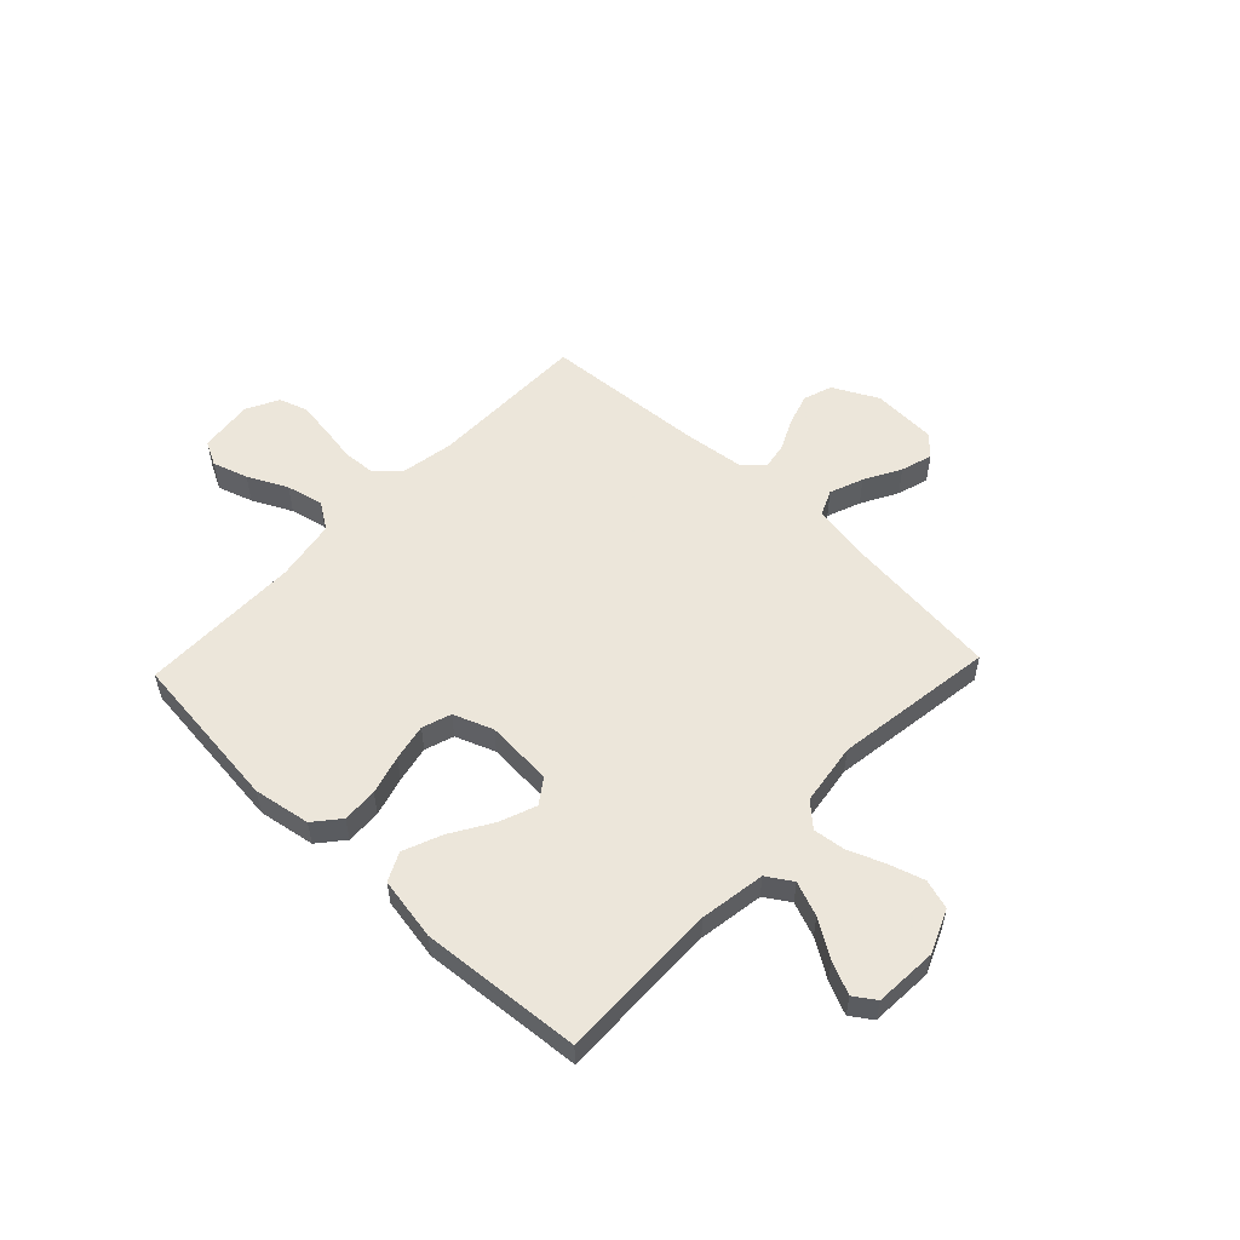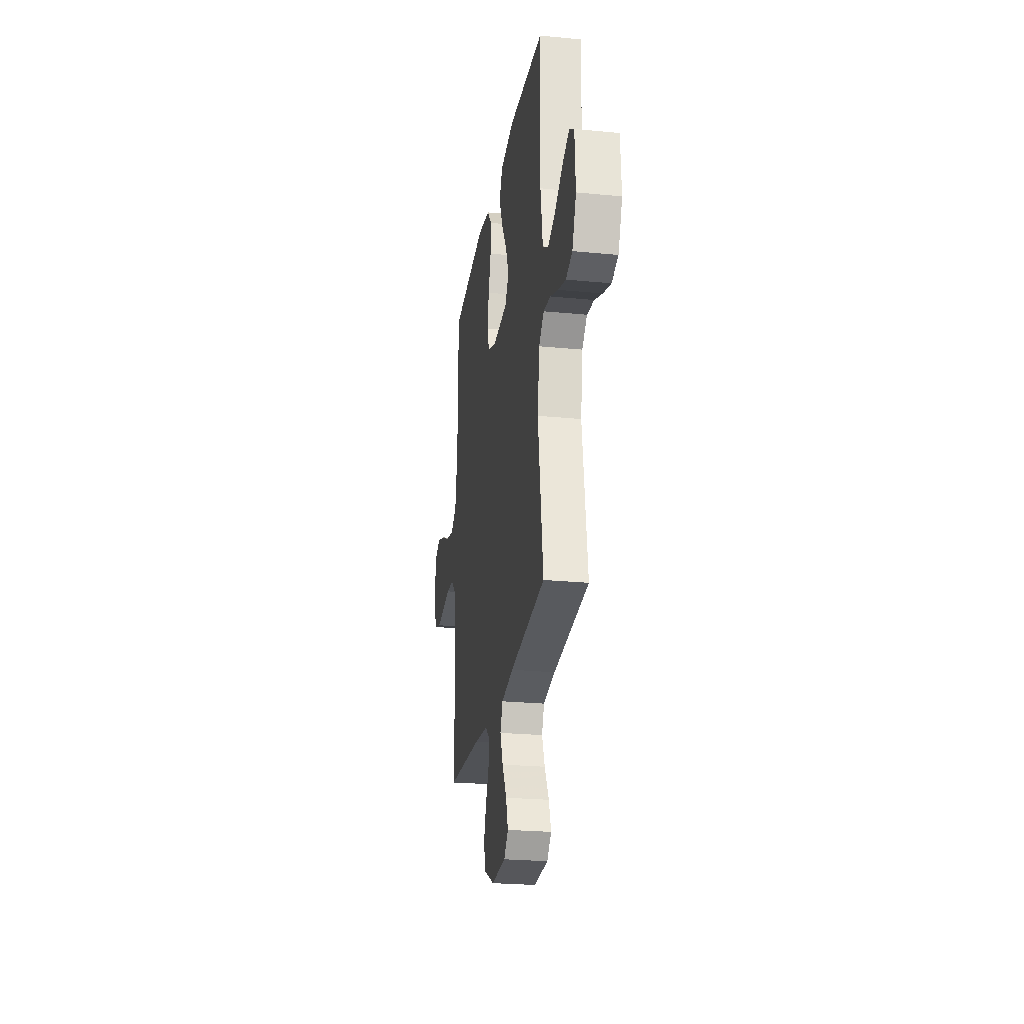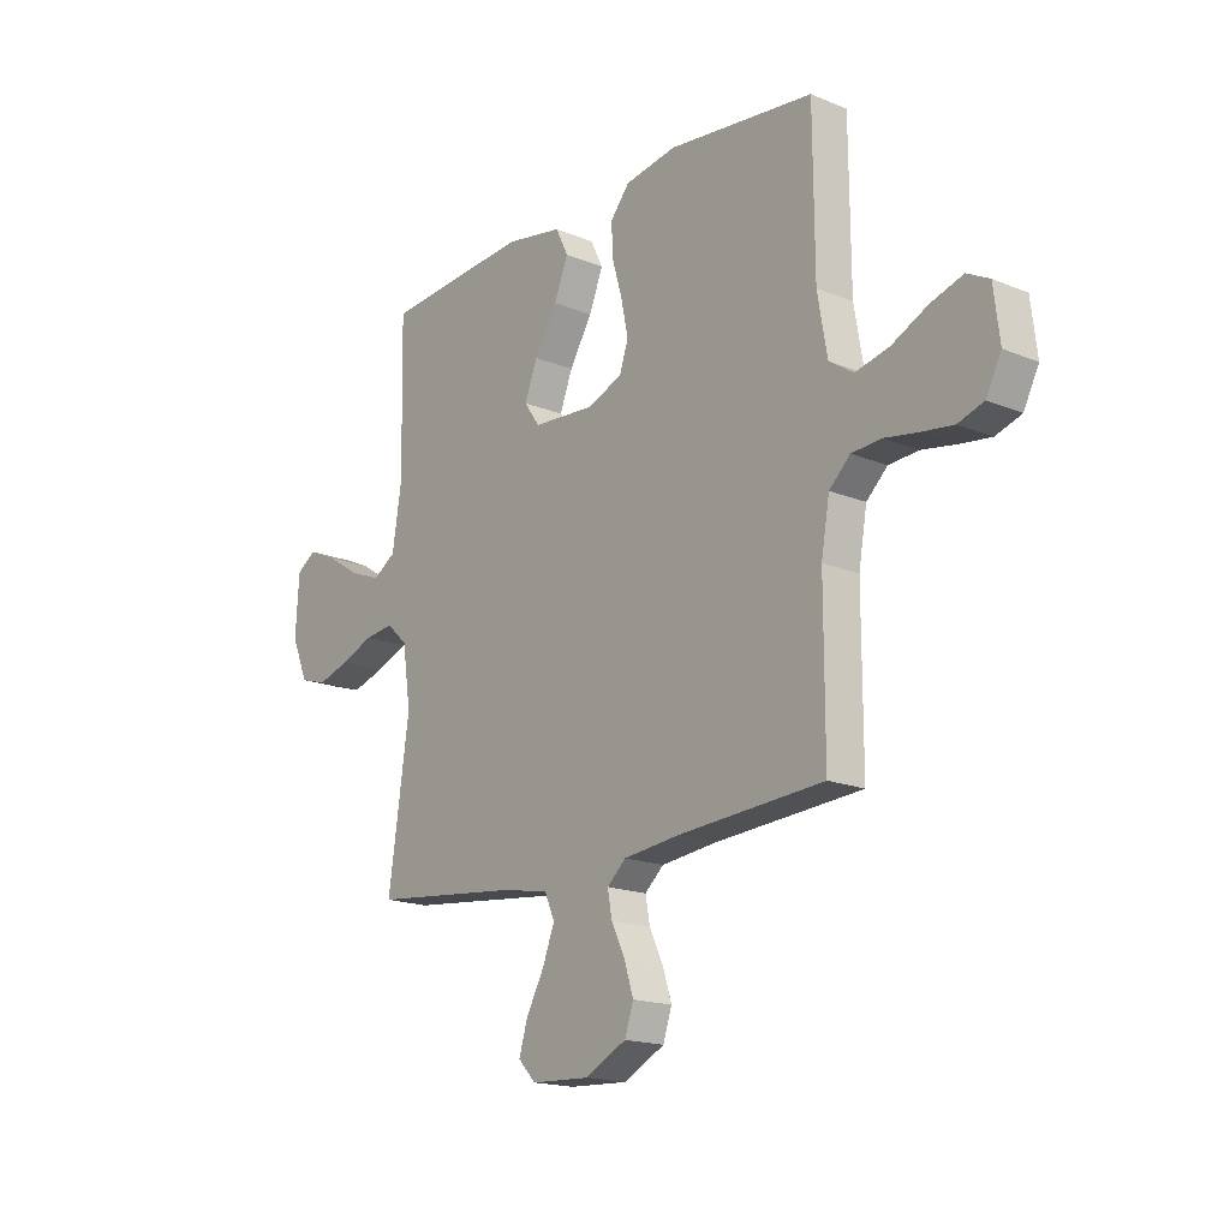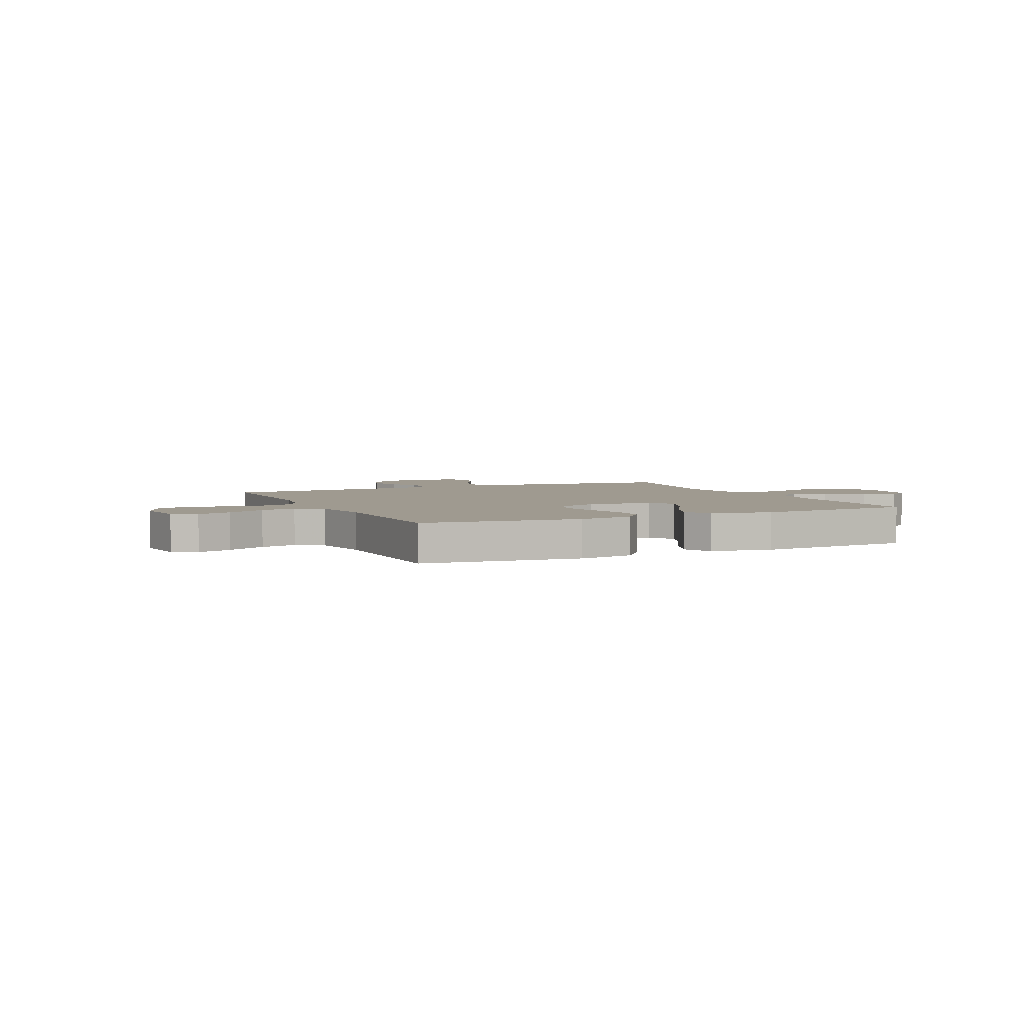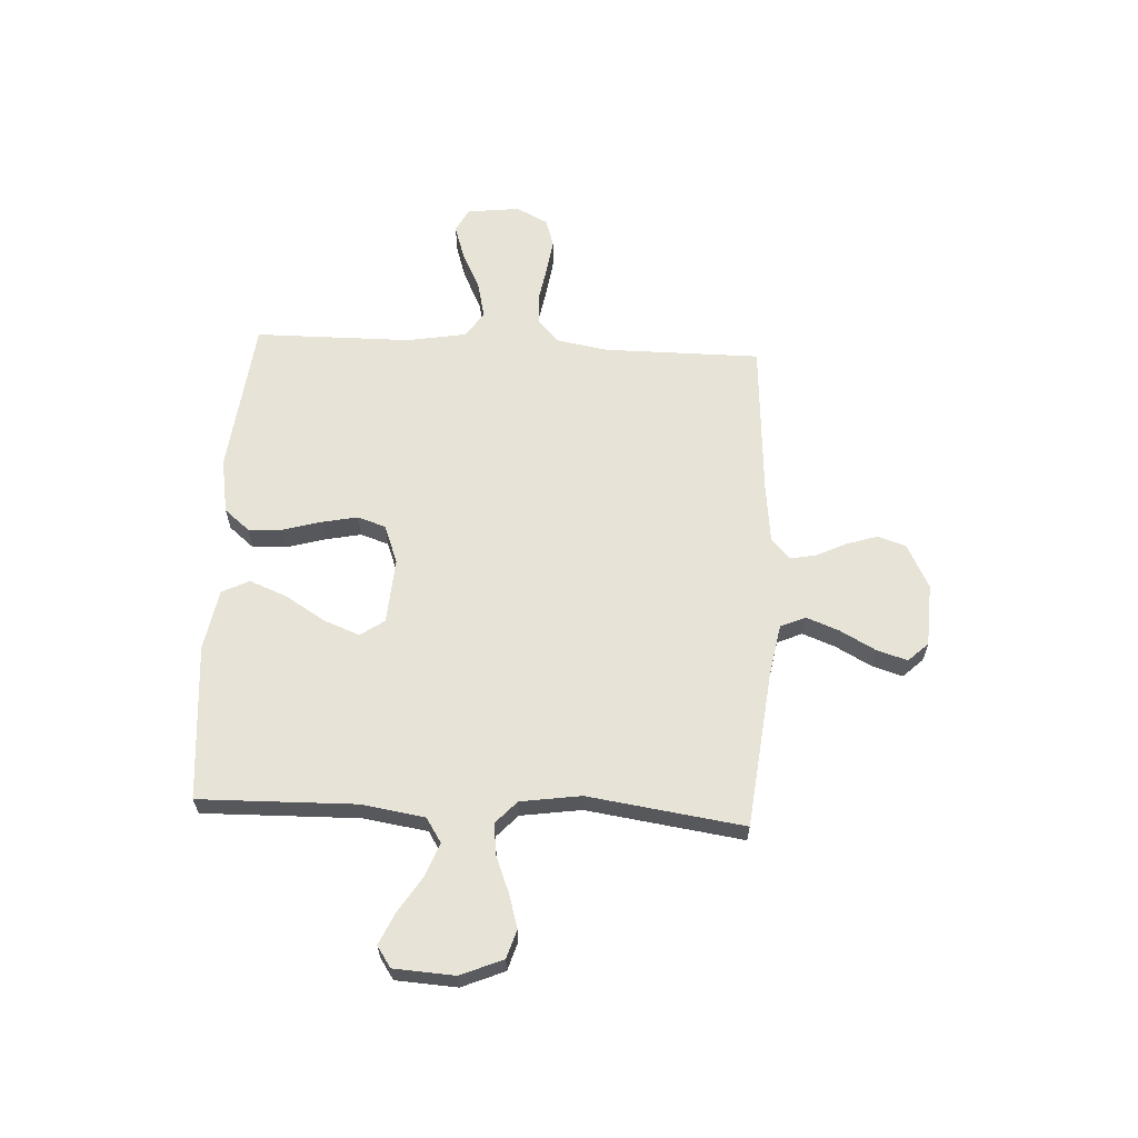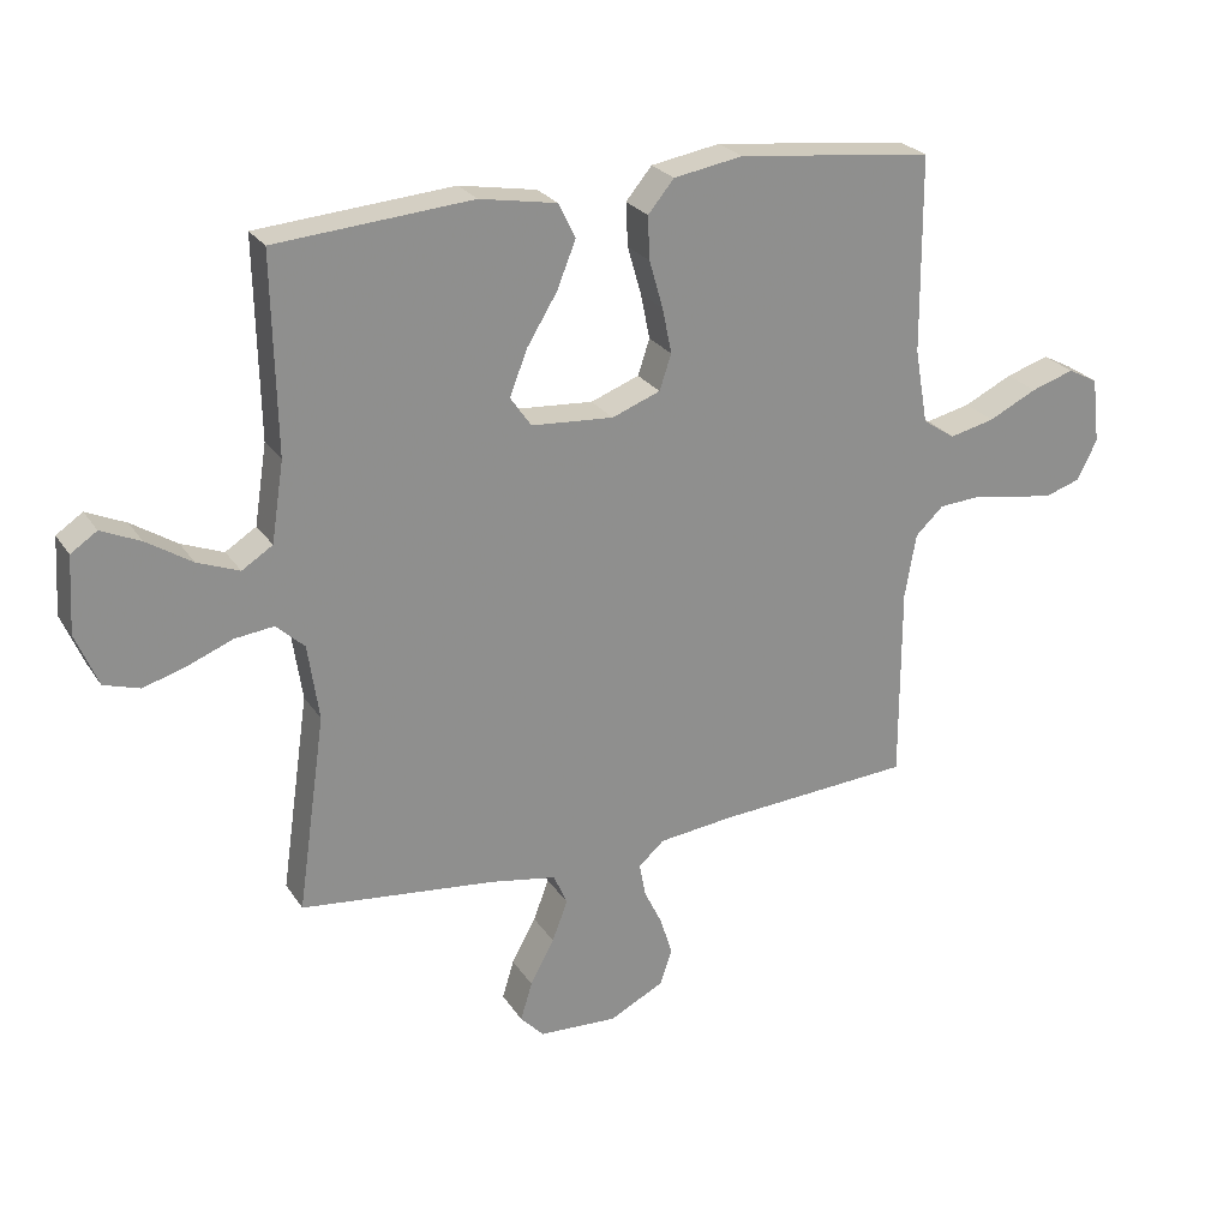
<metadata>
{"format":"obj","ext":"obj","renderer":"f3d","projection":"perspective","resolution":1024,"background":"white","views":[{"elev":54.6,"azim":43.5,"up":"+Y"},{"elev":-24.6,"azim":80.9,"up":"+Z"},{"elev":-17.4,"azim":-129.3,"up":"+Z"},{"elev":3.9,"azim":-24.9,"up":"+Y"},{"elev":62.4,"azim":93.0,"up":"+Y"},{"elev":25.1,"azim":154.4,"up":"+Z"}]}
</metadata>
<code>
v -0.5 0.07 0.5
v -0.2 0.07 0.534
v -0.094 0.07 0.516
v -0.054 0.07 0.468
v -0.057 0.07 0.402
v -0.078 0.07 0.329
v -0.092 0.07 0.26
v -0.074 0.07 0.206
v 0 0.07 0.178
v 0.126 0.07 0.187
v 0.158 0.07 0.233
v 0.132 0.07 0.301
v 0.085 0.07 0.378
v 0.056 0.07 0.45
v 0.082 0.07 0.503
v 0.2 0.07 0.524
v 0.5 0.07 0.5
v 0.494 0.07 0.2
v 0.513 0.07 0.078
v 0.56 0.07 0.048
v 0.624 0.07 0.073
v 0.693 0.07 0.117
v 0.753 0.07 0.144
v 0.793 0.07 0.117
v 0.8 0.07 0
v 0.766 0.07 -0.081
v 0.711 0.07 -0.098
v 0.645 0.07 -0.078
v 0.577 0.07 -0.051
v 0.517 0.07 -0.044
v 0.474 0.07 -0.084
v 0.457 0.07 -0.2
v 0.5 0.07 -0.5
v 0.2 0.07 -0.533
v 0.099 0.07 -0.551
v 0.078 0.07 -0.599
v 0.102 0.07 -0.662
v 0.139 0.07 -0.73
v 0.157 0.07 -0.789
v 0.121 0.07 -0.827
v 0 0.07 -0.833
v -0.084 0.07 -0.79
v -0.102 0.07 -0.736
v -0.083 0.07 -0.676
v -0.055 0.07 -0.618
v -0.046 0.07 -0.568
v -0.085 0.07 -0.533
v -0.2 0.07 -0.52
v -0.5 0.07 -0.5
v -0.5 0.07 -0.2
v -0.517 0.07 -0.102
v -0.56 0.07 -0.061
v -0.621 0.07 -0.057
v -0.69 0.07 -0.069
v -0.755 0.07 -0.078
v -0.808 0.07 -0.061
v -0.839 0.07 0
v -0.827 0.07 0.101
v -0.781 0.07 0.125
v -0.715 0.07 0.104
v -0.641 0.07 0.068
v -0.572 0.07 0.052
v -0.522 0.07 0.085
v -0.502 0.07 0.2
v -0.5 0 0.5
v -0.2 0 0.534
v -0.094 0 0.516
v -0.054 0 0.468
v -0.057 0 0.402
v -0.078 0 0.329
v -0.092 0 0.26
v -0.074 0 0.206
v 0 0 0.178
v 0.126 0 0.187
v 0.158 0 0.233
v 0.132 0 0.301
v 0.085 0 0.378
v 0.056 0 0.45
v 0.082 0 0.503
v 0.2 0 0.524
v 0.5 0 0.5
v 0.494 0 0.2
v 0.513 0 0.078
v 0.56 0 0.048
v 0.624 0 0.073
v 0.693 0 0.117
v 0.753 0 0.144
v 0.793 0 0.117
v 0.8 0 0
v 0.766 0 -0.081
v 0.711 0 -0.098
v 0.645 0 -0.078
v 0.577 0 -0.051
v 0.517 0 -0.044
v 0.474 0 -0.084
v 0.457 0 -0.2
v 0.5 0 -0.5
v 0.2 0 -0.533
v 0.099 0 -0.551
v 0.078 0 -0.599
v 0.102 0 -0.662
v 0.139 0 -0.73
v 0.157 0 -0.789
v 0.121 0 -0.827
v 0 0 -0.833
v -0.084 0 -0.79
v -0.102 0 -0.736
v -0.083 0 -0.676
v -0.055 0 -0.618
v -0.046 0 -0.568
v -0.085 0 -0.533
v -0.2 0 -0.52
v -0.5 0 -0.5
v -0.5 0 -0.2
v -0.517 0 -0.102
v -0.56 0 -0.061
v -0.621 0 -0.057
v -0.69 0 -0.069
v -0.755 0 -0.078
v -0.808 0 -0.061
v -0.839 0 0
v -0.827 0 0.101
v -0.781 0 0.125
v -0.715 0 0.104
v -0.641 0 0.068
v -0.572 0 0.052
v -0.522 0 0.085
v -0.502 0 0.2
f 59 60 61
f 58 59 61
f 57 58 61
f 56 57 61
f 55 56 61
f 54 55 61
f 53 54 61
f 52 53 61 62
f 51 52 62 63
f 48 49 50
f 51 63 64
f 50 51 64
f 48 50 64
f 47 48 64
f 43 44 45
f 42 43 45
f 41 42 45
f 40 41 45
f 39 40 45
f 38 39 45
f 37 38 45
f 36 37 45 46
f 64 1 2
f 47 64 2
f 46 47 2
f 36 46 2
f 35 36 2
f 27 28 29
f 26 27 29
f 25 26 29
f 24 25 29
f 23 24 29
f 22 23 29
f 21 22 29
f 20 21 29 30
f 19 20 30 31
f 16 17 18
f 15 16 18
f 14 15 18
f 13 14 18
f 12 13 18
f 18 19 31
f 12 18 31
f 11 12 31
f 4 5 6
f 3 4 6
f 2 3 6
f 2 6 7
f 34 35 2
f 32 33 34
f 31 32 34
f 11 31 34
f 10 11 34
f 9 10 34
f 8 9 34
f 8 34 2
f 2 7 8
f 125 124 123
f 125 123 122
f 125 122 121
f 125 121 120
f 125 120 119
f 125 119 118
f 125 118 117
f 126 125 117 116
f 127 126 116 115
f 114 113 112
f 128 127 115
f 128 115 114
f 128 114 112
f 128 112 111
f 109 108 107
f 109 107 106
f 109 106 105
f 109 105 104
f 109 104 103
f 109 103 102
f 109 102 101
f 110 109 101 100
f 66 65 128
f 66 128 111
f 66 111 110
f 66 110 100
f 66 100 99
f 93 92 91
f 93 91 90
f 93 90 89
f 93 89 88
f 93 88 87
f 93 87 86
f 93 86 85
f 94 93 85 84
f 95 94 84 83
f 82 81 80
f 82 80 79
f 82 79 78
f 82 78 77
f 82 77 76
f 95 83 82
f 95 82 76
f 95 76 75
f 70 69 68
f 70 68 67
f 70 67 66
f 71 70 66
f 66 99 98
f 98 97 96
f 98 96 95
f 98 95 75
f 98 75 74
f 98 74 73
f 98 73 72
f 66 98 72
f 72 71 66
f 1 65 66 2
f 2 66 67 3
f 3 67 68 4
f 4 68 69 5
f 5 69 70 6
f 6 70 71 7
f 7 71 72 8
f 8 72 73 9
f 9 73 74 10
f 10 74 75 11
f 11 75 76 12
f 12 76 77 13
f 13 77 78 14
f 14 78 79 15
f 15 79 80 16
f 16 80 81 17
f 17 81 82 18
f 18 82 83 19
f 19 83 84 20
f 20 84 85 21
f 21 85 86 22
f 22 86 87 23
f 23 87 88 24
f 24 88 89 25
f 25 89 90 26
f 26 90 91 27
f 27 91 92 28
f 28 92 93 29
f 29 93 94 30
f 30 94 95 31
f 31 95 96 32
f 32 96 97 33
f 33 97 98 34
f 34 98 99 35
f 35 99 100 36
f 36 100 101 37
f 37 101 102 38
f 38 102 103 39
f 39 103 104 40
f 40 104 105 41
f 41 105 106 42
f 42 106 107 43
f 43 107 108 44
f 44 108 109 45
f 45 109 110 46
f 46 110 111 47
f 47 111 112 48
f 48 112 113 49
f 49 113 114 50
f 50 114 115 51
f 51 115 116 52
f 52 116 117 53
f 53 117 118 54
f 54 118 119 55
f 55 119 120 56
f 56 120 121 57
f 57 121 122 58
f 58 122 123 59
f 59 123 124 60
f 60 124 125 61
f 61 125 126 62
f 62 126 127 63
f 63 127 128 64
f 64 128 65 1

</code>
